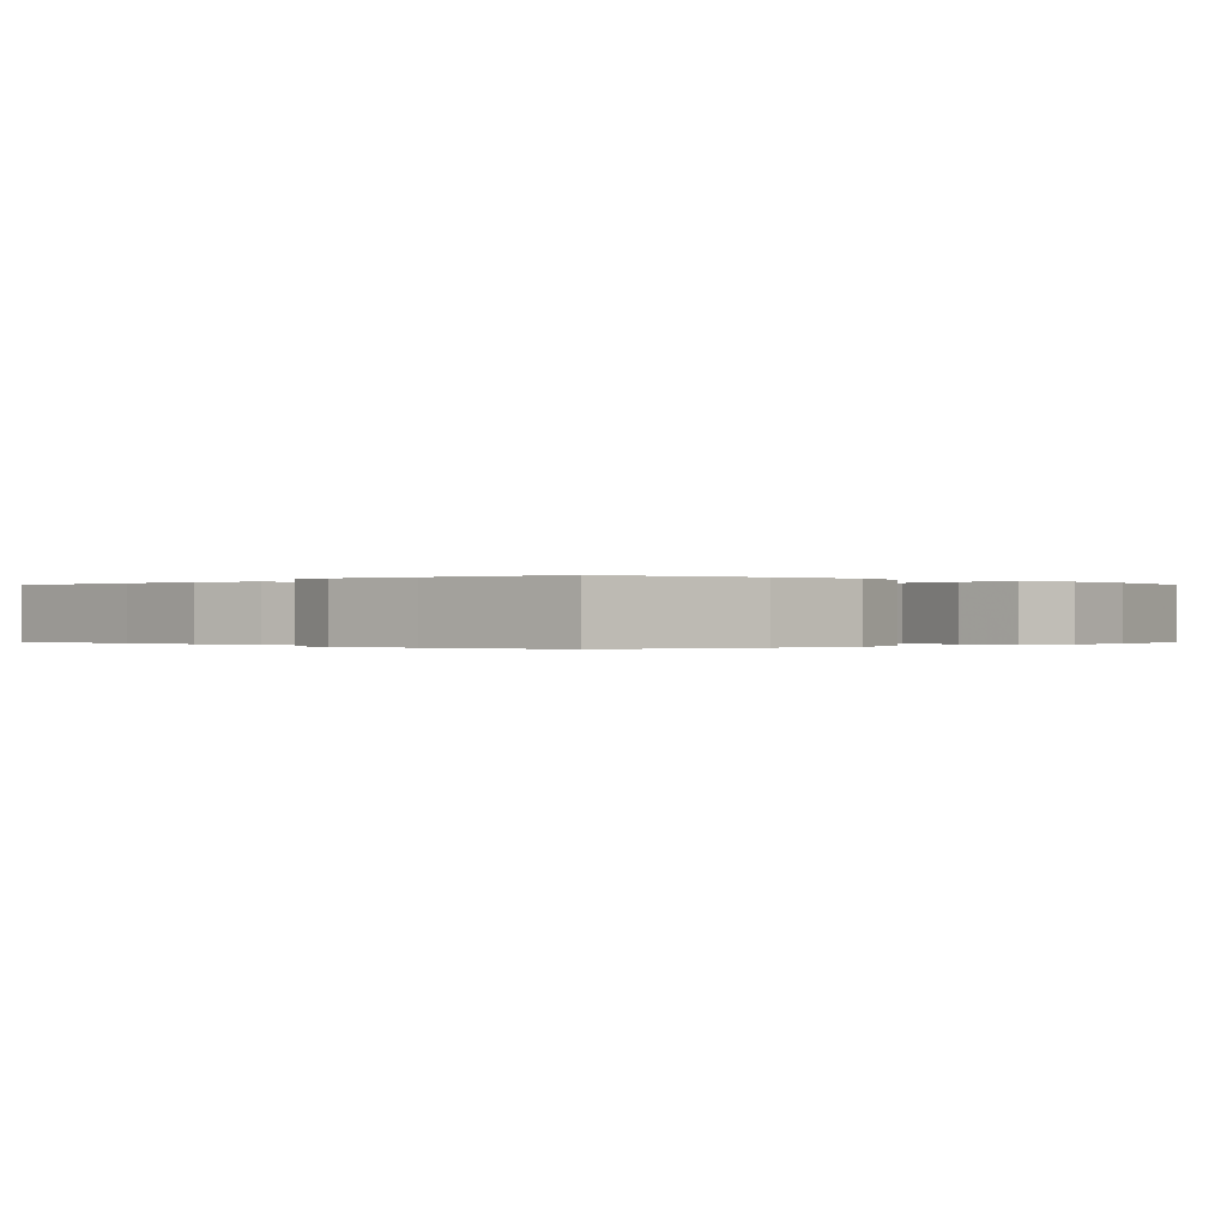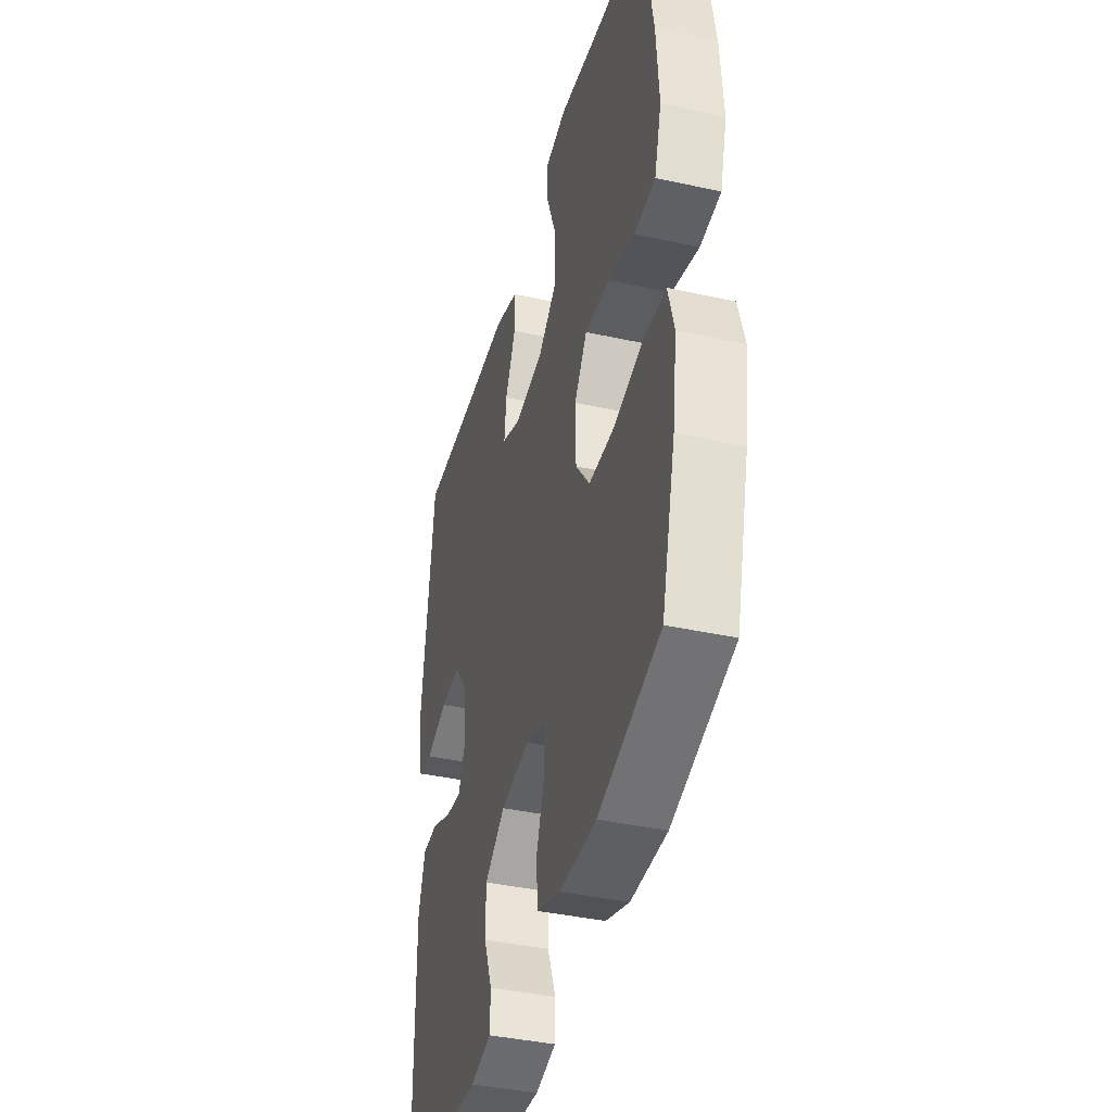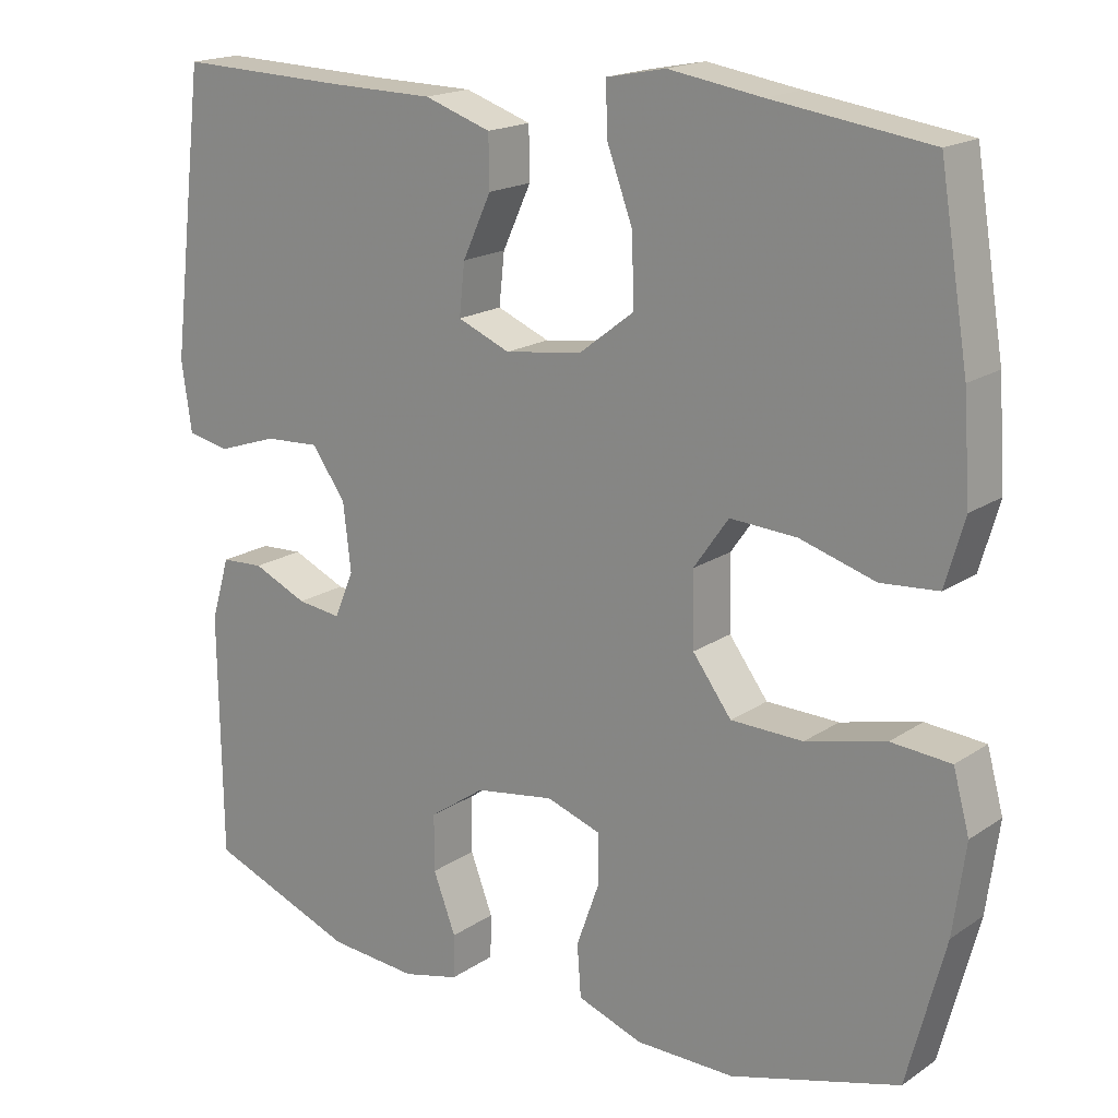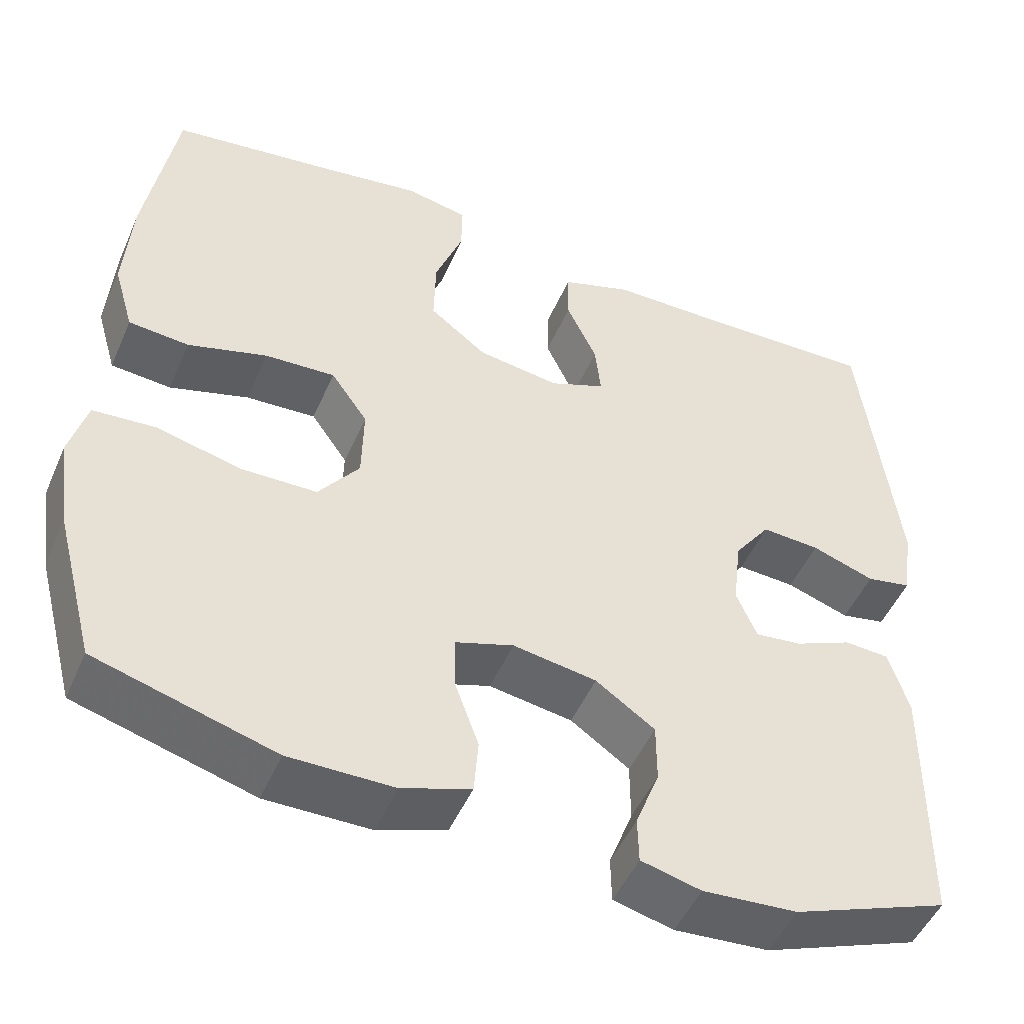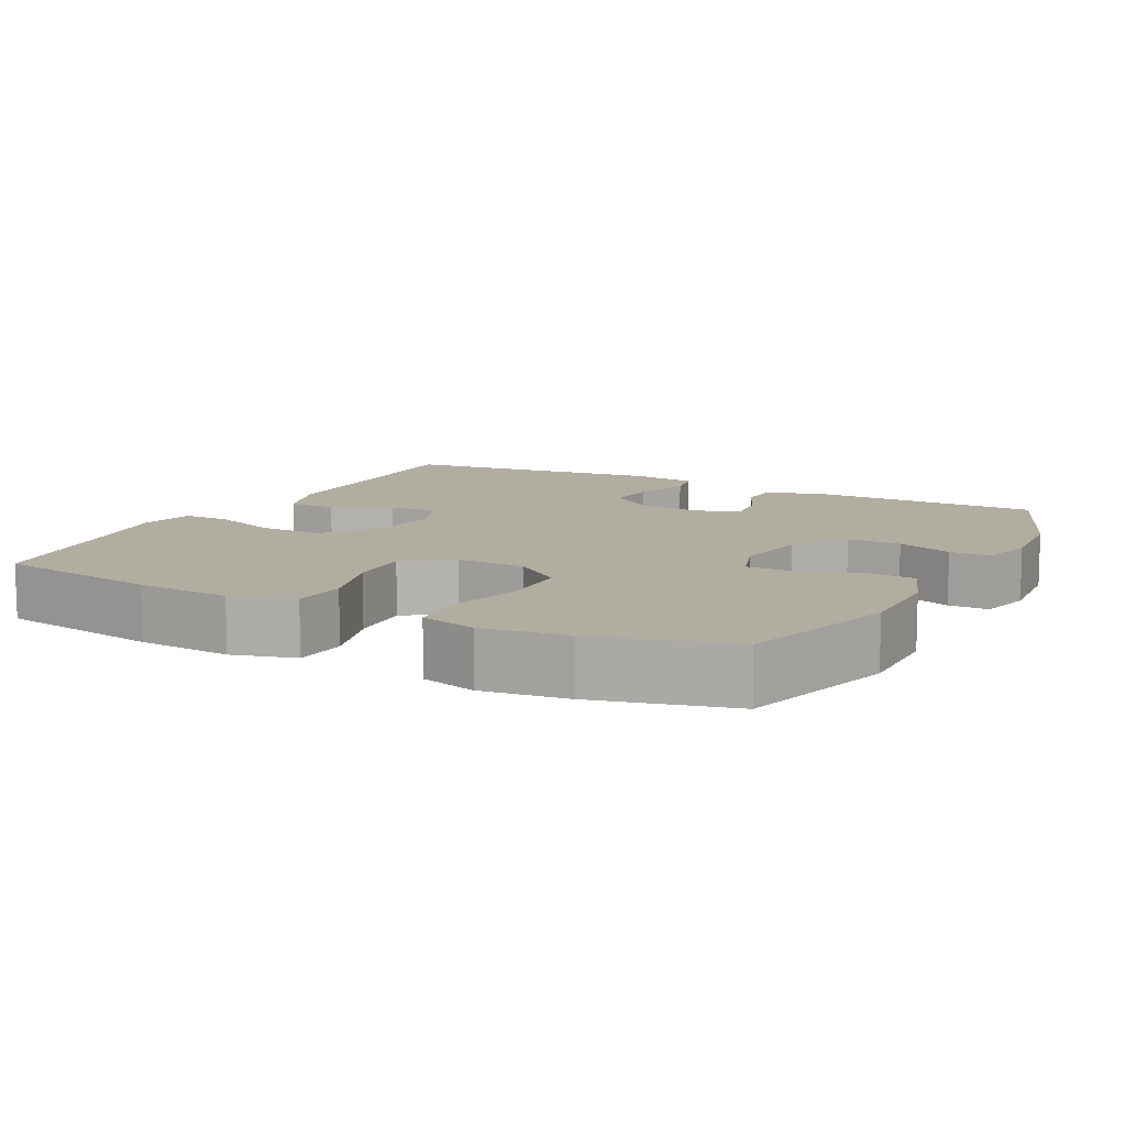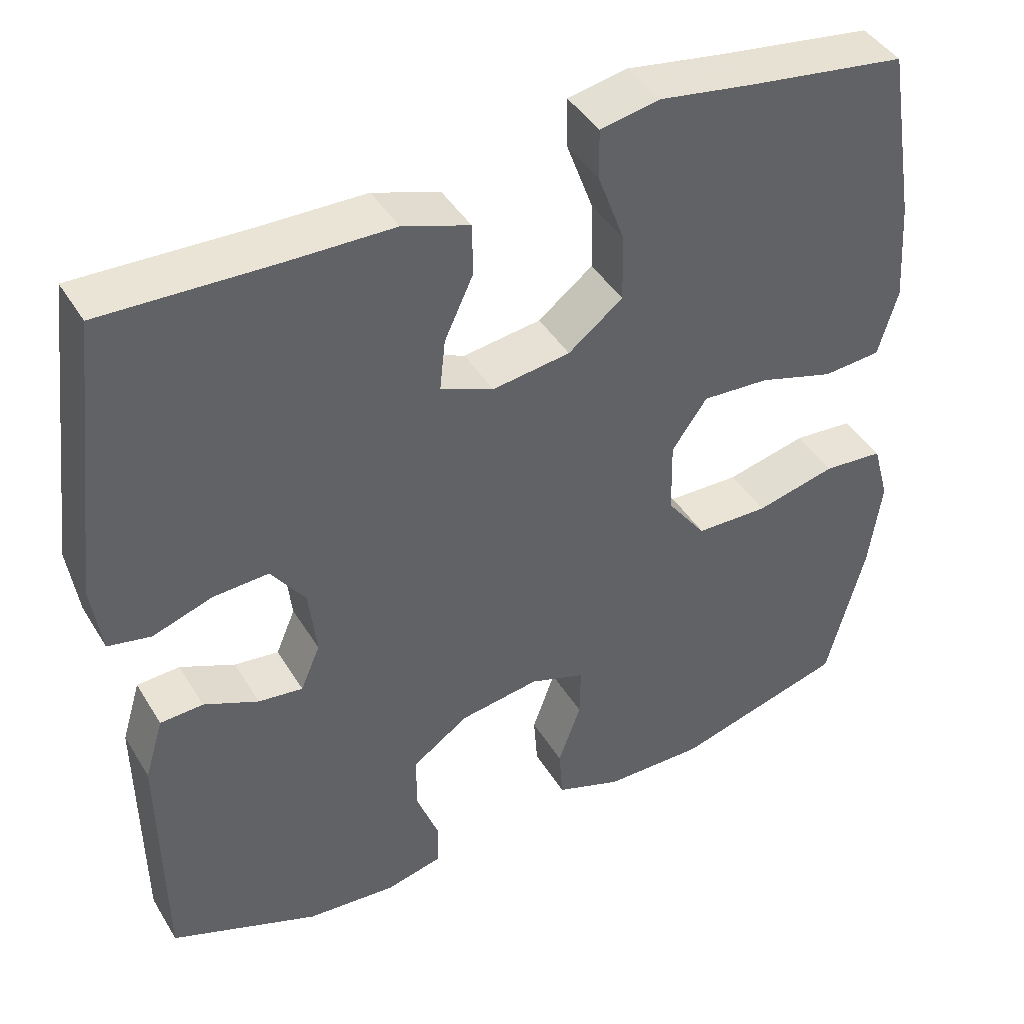
<metadata>
{"format":"obj","ext":"obj","renderer":"f3d","projection":"perspective","resolution":1024,"background":"white","views":[{"elev":-0.1,"azim":45.9,"up":"+Y"},{"elev":-40.0,"azim":74.8,"up":"+Z"},{"elev":17.9,"azim":37.8,"up":"+Z"},{"elev":-49.4,"azim":156.9,"up":"+Z"},{"elev":10.5,"azim":117.7,"up":"+Y"},{"elev":42.6,"azim":-29.0,"up":"+Z"}]}
</metadata>
<code>
v 0.5 0.07 0.5
v 0.537 0.07 0.275
v 0.546 0.07 0.145
v 0.521 0.07 0.059
v 0.447 0.07 0.053
v 0.35 0.07 0.082
v 0.264 0.07 0.087
v 0.219 0.07 0.023
v 0.221 0.07 -0.071
v 0.271 0.07 -0.138
v 0.364 0.07 -0.14
v 0.467 0.07 -0.115
v 0.544 0.07 -0.121
v 0.565 0.07 -0.198
v 0.549 0.07 -0.314
v 0.5 0.07 -0.5
v 0.282 0.07 -0.562
v 0.154 0.07 -0.561
v 0.07 0.07 -0.531
v 0.065 0.07 -0.464
v 0.094 0.07 -0.383
v 0.095 0.07 -0.317
v 0.024 0.07 -0.293
v -0.078 0.07 -0.309
v -0.15 0.07 -0.359
v -0.15 0.07 -0.432
v -0.121 0.07 -0.508
v -0.122 0.07 -0.564
v -0.195 0.07 -0.582
v -0.31 0.07 -0.573
v -0.5 0.07 -0.5
v -0.504 0.07 -0.186
v -0.48 0.07 -0.106
v -0.425 0.07 -0.103
v -0.355 0.07 -0.134
v -0.298 0.07 -0.141
v -0.273 0.07 -0.082
v -0.283 0.07 0.005
v -0.327 0.07 0.066
v -0.398 0.07 0.062
v -0.475 0.07 0.036
v -0.53 0.07 0.047
v -0.543 0.07 0.137
v -0.5 0.07 0.5
v -0.278 0.07 0.493
v -0.144 0.07 0.491
v -0.058 0.07 0.462
v -0.057 0.07 0.396
v -0.094 0.07 0.316
v -0.101 0.07 0.25
v -0.033 0.07 0.222
v 0.067 0.07 0.236
v 0.137 0.07 0.29
v 0.135 0.07 0.377
v 0.101 0.07 0.469
v 0.1 0.07 0.533
v 0.176 0.07 0.548
v 0.296 0.07 0.529
v 0.5 0 0.5
v 0.537 0 0.275
v 0.546 0 0.145
v 0.521 0 0.059
v 0.447 0 0.053
v 0.35 0 0.082
v 0.264 0 0.087
v 0.219 0 0.023
v 0.221 0 -0.071
v 0.271 0 -0.138
v 0.364 0 -0.14
v 0.467 0 -0.115
v 0.544 0 -0.121
v 0.565 0 -0.198
v 0.549 0 -0.314
v 0.5 0 -0.5
v 0.282 0 -0.562
v 0.154 0 -0.561
v 0.07 0 -0.531
v 0.065 0 -0.464
v 0.094 0 -0.383
v 0.095 0 -0.317
v 0.024 0 -0.293
v -0.078 0 -0.309
v -0.15 0 -0.359
v -0.15 0 -0.432
v -0.121 0 -0.508
v -0.122 0 -0.564
v -0.195 0 -0.582
v -0.31 0 -0.573
v -0.5 0 -0.5
v -0.504 0 -0.186
v -0.48 0 -0.106
v -0.425 0 -0.103
v -0.355 0 -0.134
v -0.298 0 -0.141
v -0.273 0 -0.082
v -0.283 0 0.005
v -0.327 0 0.066
v -0.398 0 0.062
v -0.475 0 0.036
v -0.53 0 0.047
v -0.543 0 0.137
v -0.5 0 0.5
v -0.278 0 0.493
v -0.144 0 0.491
v -0.058 0 0.462
v -0.057 0 0.396
v -0.094 0 0.316
v -0.101 0 0.25
v -0.033 0 0.222
v 0.067 0 0.236
v 0.137 0 0.29
v 0.135 0 0.377
v 0.101 0 0.469
v 0.1 0 0.533
v 0.176 0 0.548
v 0.296 0 0.529
f 55 56 57 58
f 54 55 58 1
f 53 54 1 2
f 52 53 2 3
f 51 52 3 4
f 46 47 48 49
f 45 46 49 50
f 44 45 50
f 43 44 50
f 40 41 42 43
f 39 40 43 50
f 38 39 50 51
f 32 33 34 35
f 32 35 36
f 31 32 36
f 30 31 36
f 29 30 36 37
f 26 27 28 29
f 25 26 29 37
f 18 19 20 21
f 18 21 22
f 17 18 22
f 16 17 22
f 15 16 22
f 14 15 22 23
f 11 12 13 14
f 10 11 14 23
f 51 4 5 6
f 51 6 7
f 38 51 7 8
f 24 25 37 38
f 24 38 8 9
f 9 10 23 24
f 116 115 114 113
f 59 116 113 112
f 60 59 112 111
f 61 60 111 110
f 62 61 110 109
f 107 106 105 104
f 108 107 104 103
f 108 103 102
f 108 102 101
f 101 100 99 98
f 108 101 98 97
f 109 108 97 96
f 93 92 91 90
f 94 93 90
f 94 90 89
f 94 89 88
f 95 94 88 87
f 87 86 85 84
f 95 87 84 83
f 79 78 77 76
f 80 79 76
f 80 76 75
f 80 75 74
f 80 74 73
f 81 80 73 72
f 72 71 70 69
f 81 72 69 68
f 64 63 62 109
f 65 64 109
f 66 65 109 96
f 96 95 83 82
f 67 66 96 82
f 82 81 68 67
f 1 59 60 2
f 2 60 61 3
f 3 61 62 4
f 4 62 63 5
f 5 63 64 6
f 6 64 65 7
f 7 65 66 8
f 8 66 67 9
f 9 67 68 10
f 10 68 69 11
f 11 69 70 12
f 12 70 71 13
f 13 71 72 14
f 14 72 73 15
f 15 73 74 16
f 16 74 75 17
f 17 75 76 18
f 18 76 77 19
f 19 77 78 20
f 20 78 79 21
f 21 79 80 22
f 22 80 81 23
f 23 81 82 24
f 24 82 83 25
f 25 83 84 26
f 26 84 85 27
f 27 85 86 28
f 28 86 87 29
f 29 87 88 30
f 30 88 89 31
f 31 89 90 32
f 32 90 91 33
f 33 91 92 34
f 34 92 93 35
f 35 93 94 36
f 36 94 95 37
f 37 95 96 38
f 38 96 97 39
f 39 97 98 40
f 40 98 99 41
f 41 99 100 42
f 42 100 101 43
f 43 101 102 44
f 44 102 103 45
f 45 103 104 46
f 46 104 105 47
f 47 105 106 48
f 48 106 107 49
f 49 107 108 50
f 50 108 109 51
f 51 109 110 52
f 52 110 111 53
f 53 111 112 54
f 54 112 113 55
f 55 113 114 56
f 56 114 115 57
f 57 115 116 58
f 58 116 59 1

</code>
